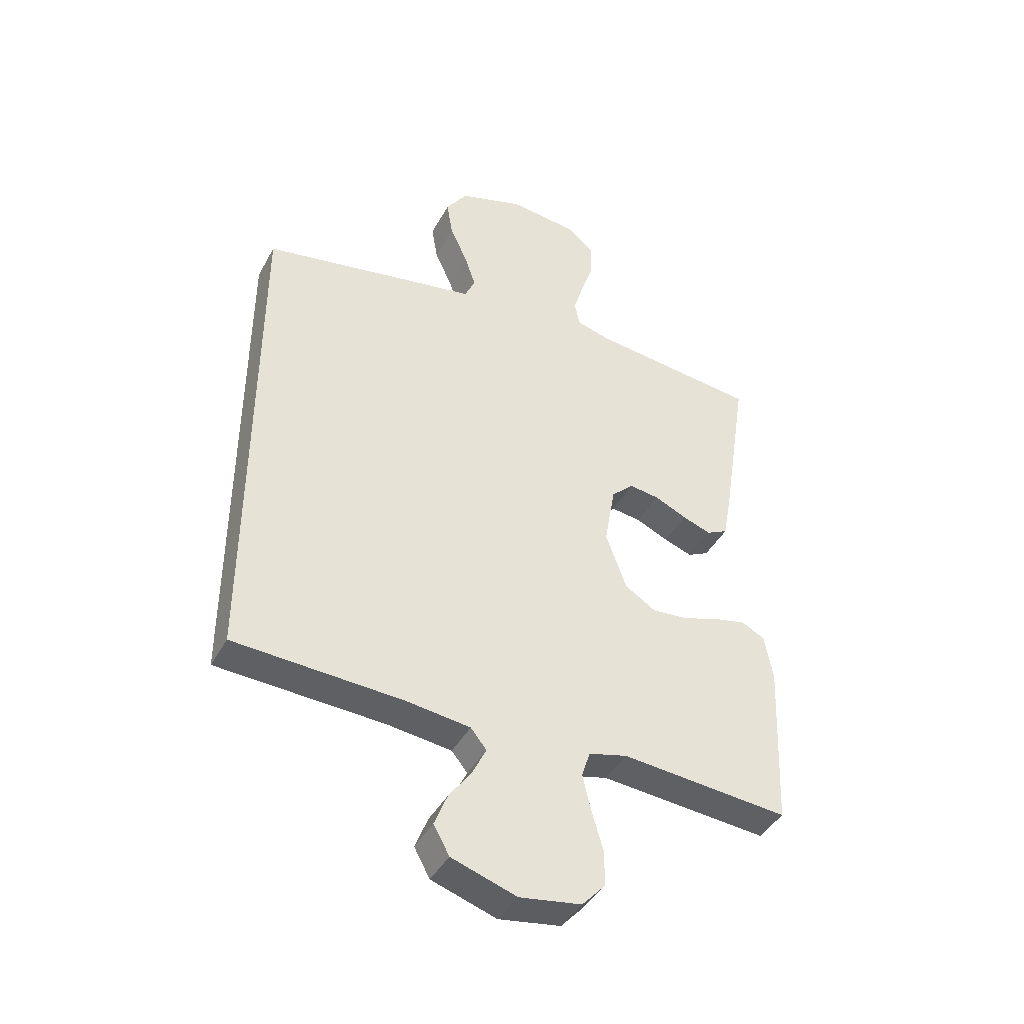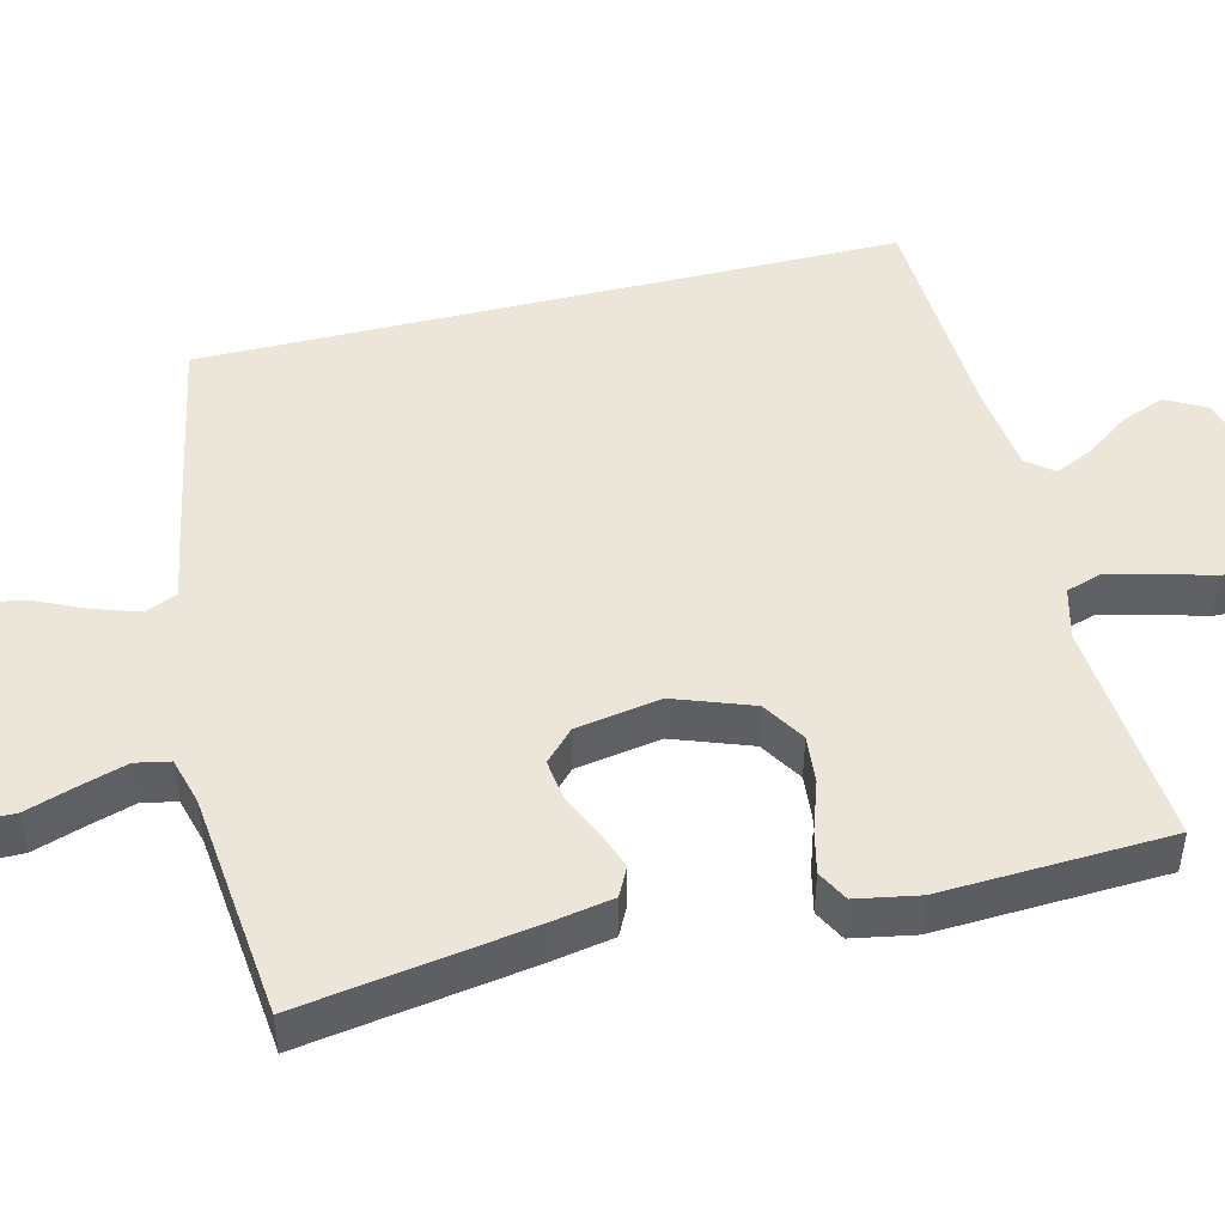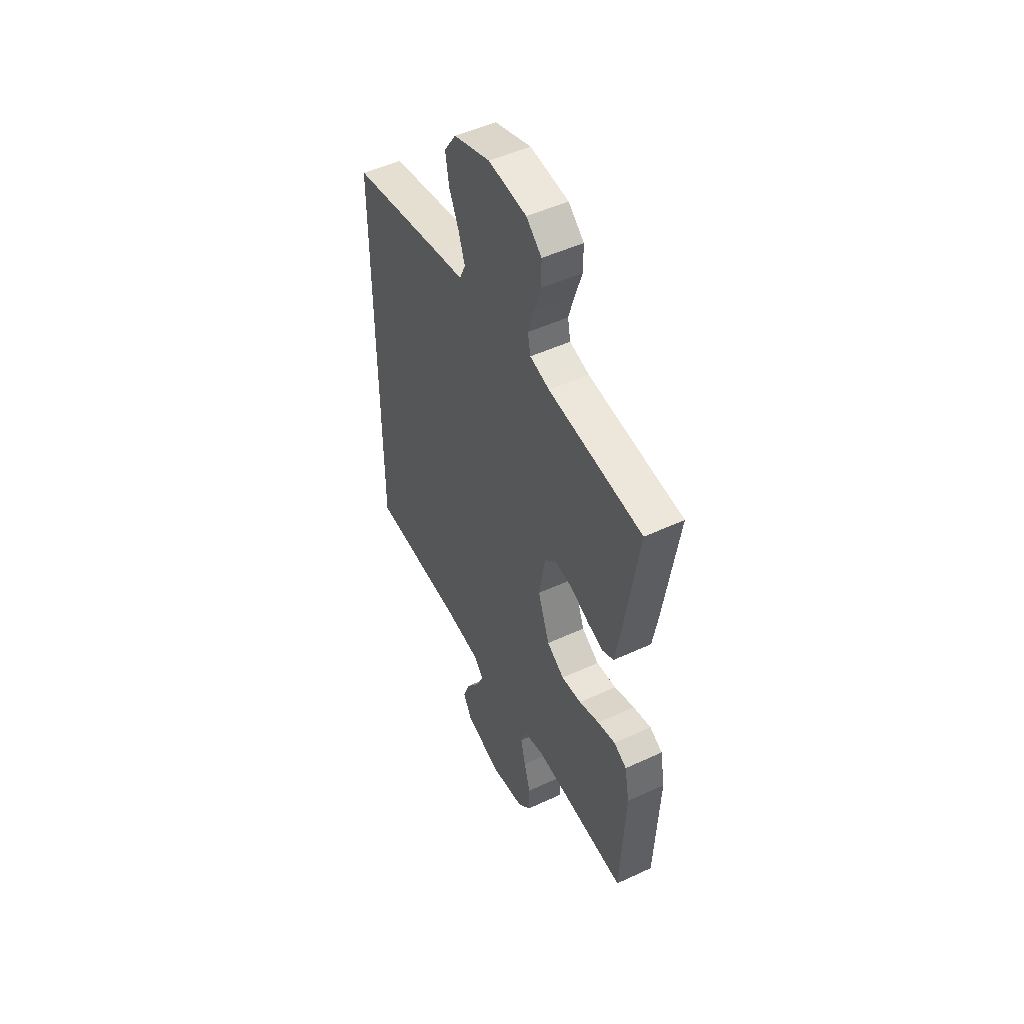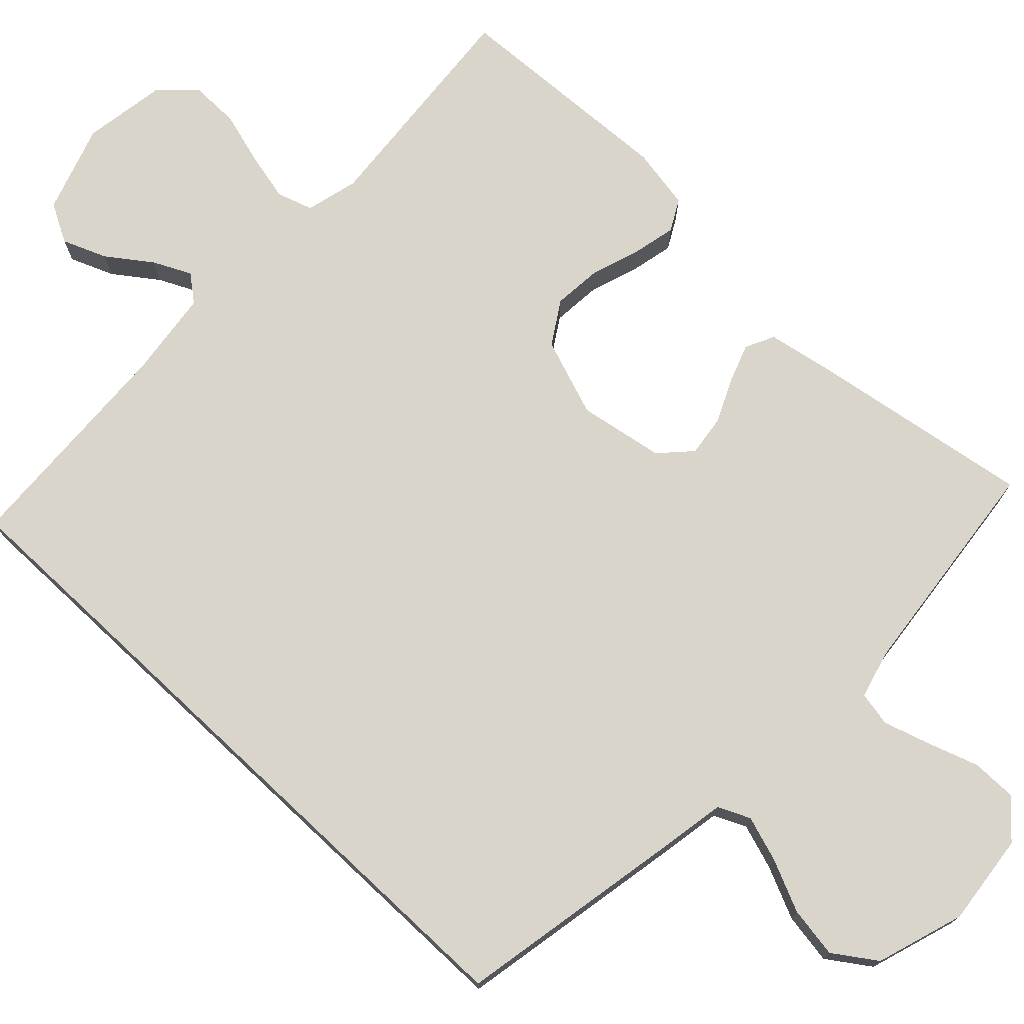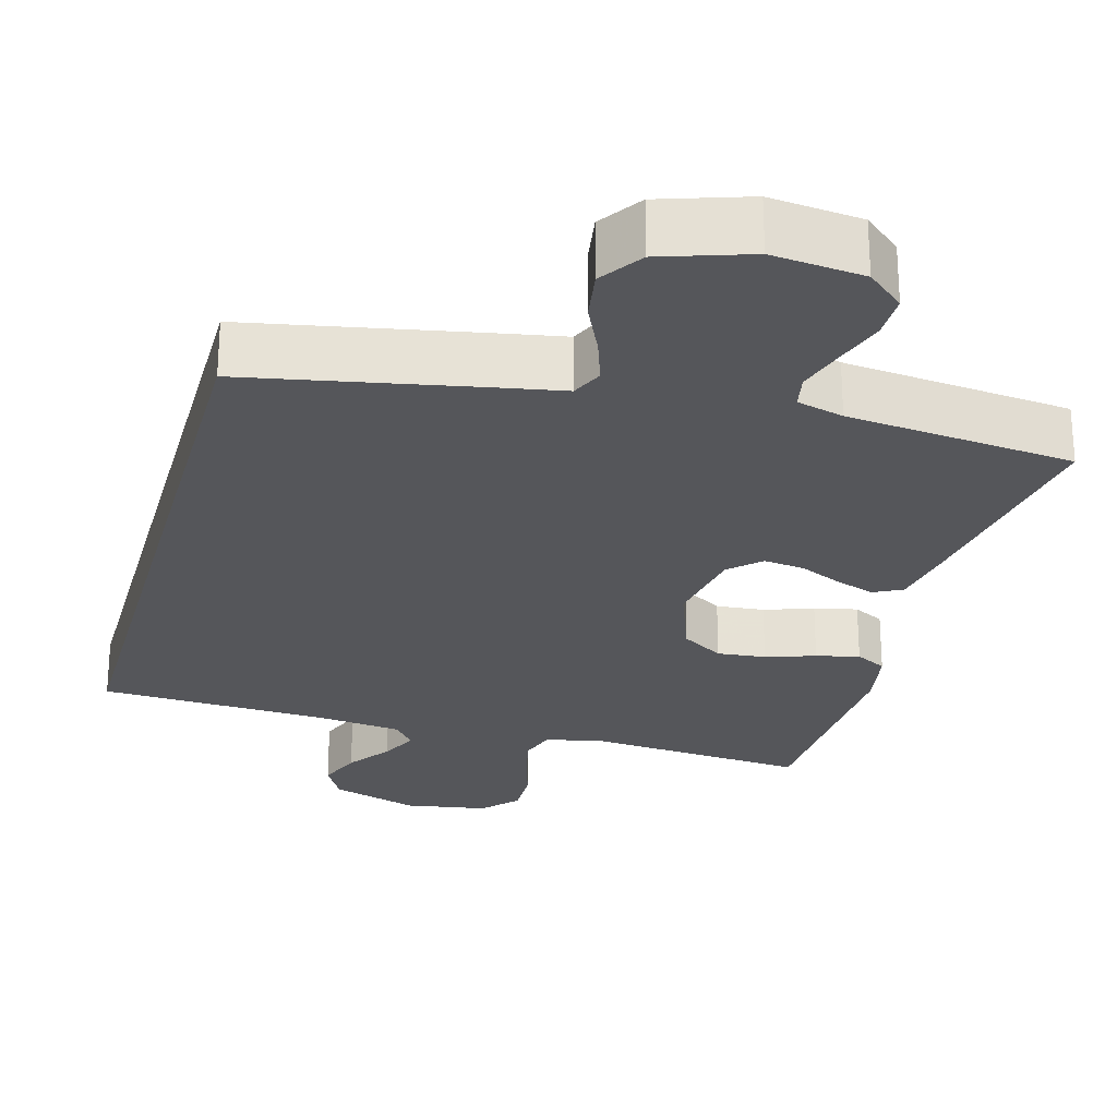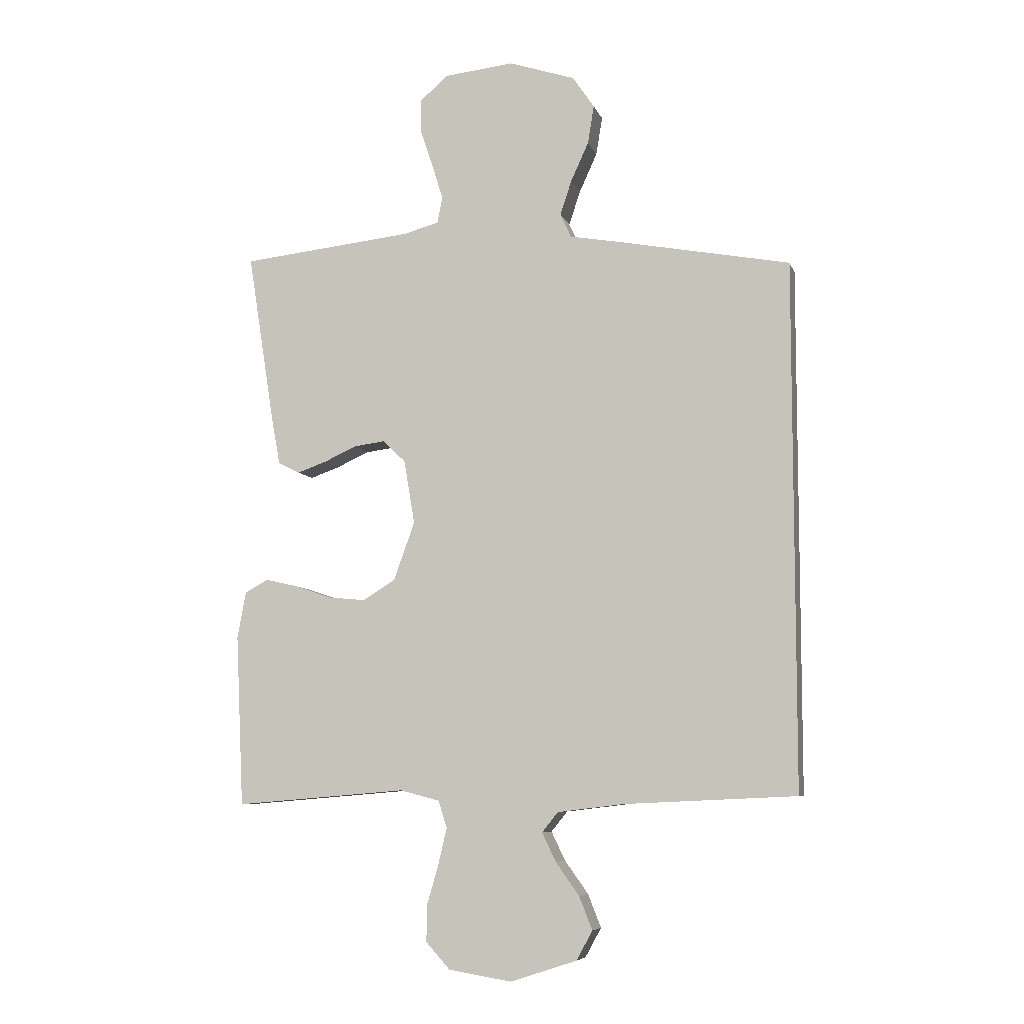
<metadata>
{"format":"obj","ext":"obj","renderer":"f3d","projection":"perspective","resolution":1024,"background":"white","views":[{"elev":-42.4,"azim":-26.8,"up":"+Z"},{"elev":47.5,"azim":76.1,"up":"+Y"},{"elev":49.8,"azim":62.9,"up":"+Z"},{"elev":74.2,"azim":-46.8,"up":"+Y"},{"elev":-25.8,"azim":-15.5,"up":"+Y"},{"elev":-7.4,"azim":-165.3,"up":"+Z"}]}
</metadata>
<code>
v 0.5 0.07 -0.5
v 0.2 0.07 -0.475
v 0.131 0.07 -0.493
v 0.116 0.07 -0.54
v 0.131 0.07 -0.604
v 0.151 0.07 -0.673
v 0.152 0.07 -0.737
v 0.11 0.07 -0.783
v 0 0.07 -0.801
v -0.116 0.07 -0.763
v -0.144 0.07 -0.712
v -0.121 0.07 -0.654
v -0.08 0.07 -0.597
v -0.056 0.07 -0.547
v -0.084 0.07 -0.512
v -0.2 0.07 -0.498
v -0.5 0.07 -0.484
v -0.5 0.07 0.433
v -0.2 0.07 0.49
v -0.111 0.07 0.506
v -0.092 0.07 0.548
v -0.112 0.07 0.608
v -0.143 0.07 0.676
v -0.154 0.07 0.743
v -0.116 0.07 0.799
v 0 0.07 0.837
v 0.121 0.07 0.824
v 0.17 0.07 0.782
v 0.17 0.07 0.722
v 0.148 0.07 0.656
v 0.129 0.07 0.594
v 0.138 0.07 0.549
v 0.2 0.07 0.532
v 0.5 0.07 0.5
v 0.453 0.07 0.2
v 0.438 0.07 0.118
v 0.4 0.07 0.099
v 0.349 0.07 0.117
v 0.292 0.07 0.143
v 0.238 0.07 0.15
v 0.198 0.07 0.112
v 0.179 0.07 0
v 0.216 0.07 -0.102
v 0.272 0.07 -0.137
v 0.336 0.07 -0.131
v 0.401 0.07 -0.109
v 0.458 0.07 -0.096
v 0.499 0.07 -0.118
v 0.514 0.07 -0.2
v 0.5 0 -0.5
v 0.2 0 -0.475
v 0.131 0 -0.493
v 0.116 0 -0.54
v 0.131 0 -0.604
v 0.151 0 -0.673
v 0.152 0 -0.737
v 0.11 0 -0.783
v 0 0 -0.801
v -0.116 0 -0.763
v -0.144 0 -0.712
v -0.121 0 -0.654
v -0.08 0 -0.597
v -0.056 0 -0.547
v -0.084 0 -0.512
v -0.2 0 -0.498
v -0.5 0 -0.484
v -0.5 0 0.433
v -0.2 0 0.49
v -0.111 0 0.506
v -0.092 0 0.548
v -0.112 0 0.608
v -0.143 0 0.676
v -0.154 0 0.743
v -0.116 0 0.799
v 0 0 0.837
v 0.121 0 0.824
v 0.17 0 0.782
v 0.17 0 0.722
v 0.148 0 0.656
v 0.129 0 0.594
v 0.138 0 0.549
v 0.2 0 0.532
v 0.5 0 0.5
v 0.453 0 0.2
v 0.438 0 0.118
v 0.4 0 0.099
v 0.349 0 0.117
v 0.292 0 0.143
v 0.238 0 0.15
v 0.198 0 0.112
v 0.179 0 0
v 0.216 0 -0.102
v 0.272 0 -0.137
v 0.336 0 -0.131
v 0.401 0 -0.109
v 0.458 0 -0.096
v 0.499 0 -0.118
v 0.514 0 -0.2
f 49 1 2
f 48 49 2
f 47 48 2
f 46 47 2
f 45 46 2
f 44 45 2 3
f 43 44 3
f 42 43 3 4
f 37 38 39
f 36 37 39
f 35 36 39
f 34 35 39
f 33 34 39
f 32 33 39 40
f 28 29 30
f 27 28 30
f 26 27 30
f 25 26 30
f 24 25 30
f 23 24 30
f 22 23 30
f 21 22 30 31
f 20 21 31 32
f 19 20 32
f 18 19 32
f 17 18 32
f 16 17 32
f 11 12 13
f 10 11 13
f 9 10 13
f 8 9 13
f 7 8 13
f 6 7 13
f 5 6 13
f 4 5 13 14
f 42 4 14 15
f 32 40 41
f 32 41 42
f 16 32 42
f 15 16 42
f 51 50 98
f 51 98 97
f 51 97 96
f 51 96 95
f 51 95 94
f 52 51 94 93
f 52 93 92
f 53 52 92 91
f 88 87 86
f 88 86 85
f 88 85 84
f 88 84 83
f 88 83 82
f 89 88 82 81
f 79 78 77
f 79 77 76
f 79 76 75
f 79 75 74
f 79 74 73
f 79 73 72
f 79 72 71
f 80 79 71 70
f 81 80 70 69
f 81 69 68
f 81 68 67
f 81 67 66
f 81 66 65
f 62 61 60
f 62 60 59
f 62 59 58
f 62 58 57
f 62 57 56
f 62 56 55
f 62 55 54
f 63 62 54 53
f 64 63 53 91
f 90 89 81
f 91 90 81
f 91 81 65
f 91 65 64
f 1 50 51 2
f 2 51 52 3
f 3 52 53 4
f 4 53 54 5
f 5 54 55 6
f 6 55 56 7
f 7 56 57 8
f 8 57 58 9
f 9 58 59 10
f 10 59 60 11
f 11 60 61 12
f 12 61 62 13
f 13 62 63 14
f 14 63 64 15
f 15 64 65 16
f 16 65 66 17
f 17 66 67 18
f 18 67 68 19
f 19 68 69 20
f 20 69 70 21
f 21 70 71 22
f 22 71 72 23
f 23 72 73 24
f 24 73 74 25
f 25 74 75 26
f 26 75 76 27
f 27 76 77 28
f 28 77 78 29
f 29 78 79 30
f 30 79 80 31
f 31 80 81 32
f 32 81 82 33
f 33 82 83 34
f 34 83 84 35
f 35 84 85 36
f 36 85 86 37
f 37 86 87 38
f 38 87 88 39
f 39 88 89 40
f 40 89 90 41
f 41 90 91 42
f 42 91 92 43
f 43 92 93 44
f 44 93 94 45
f 45 94 95 46
f 46 95 96 47
f 47 96 97 48
f 48 97 98 49
f 49 98 50 1

</code>
